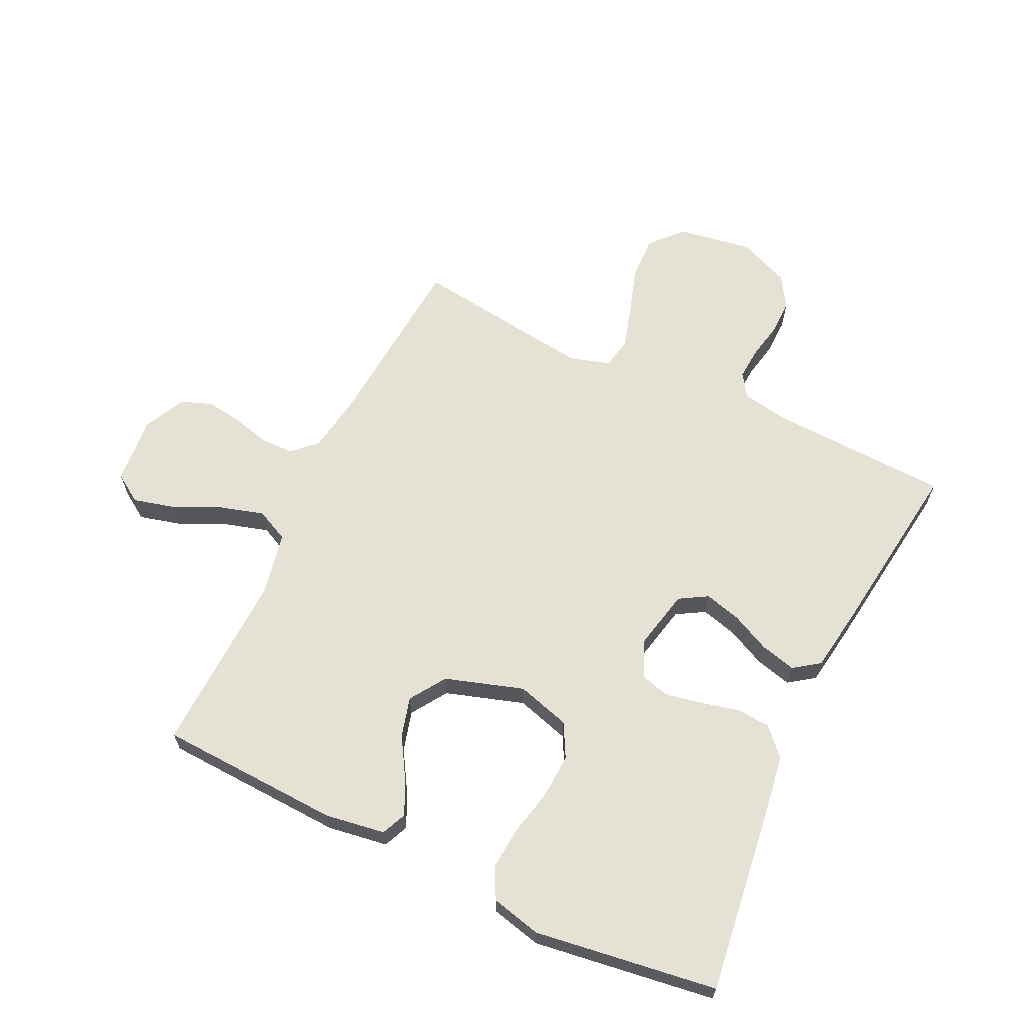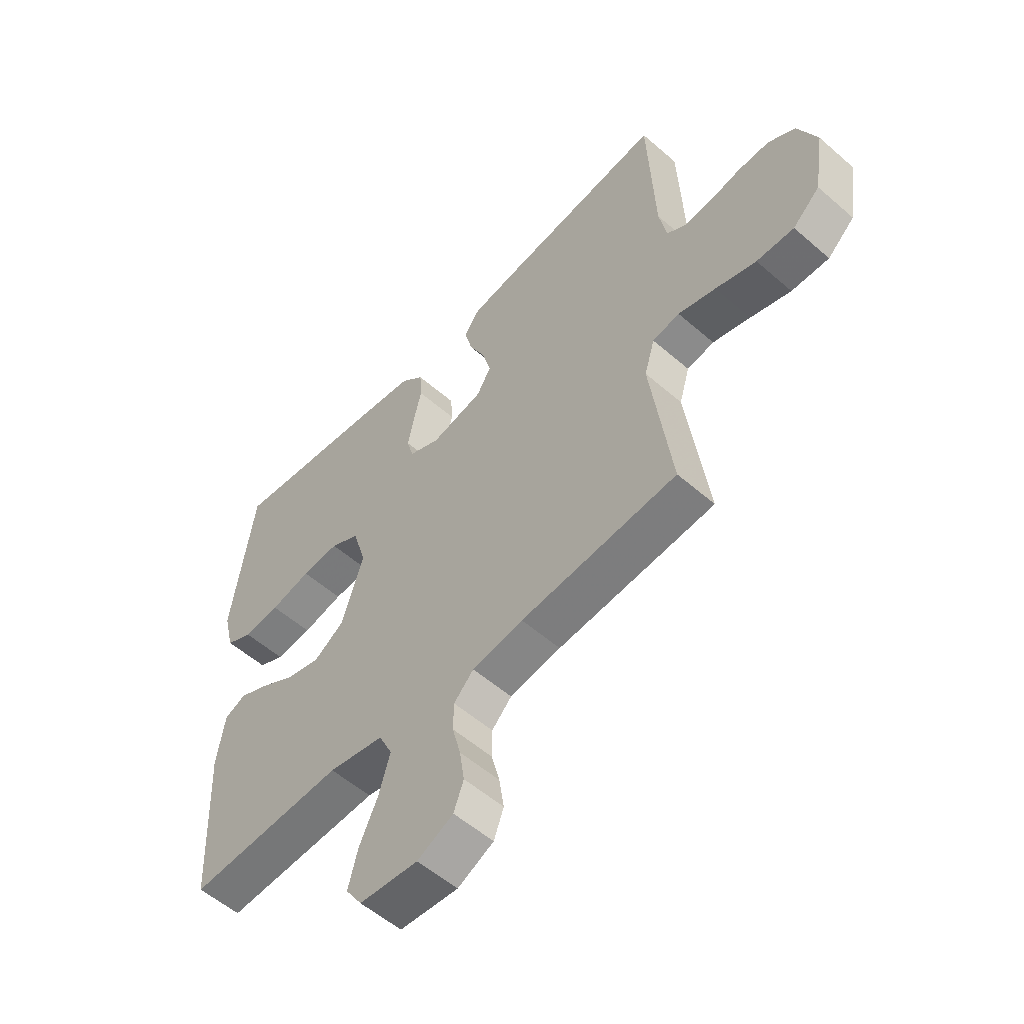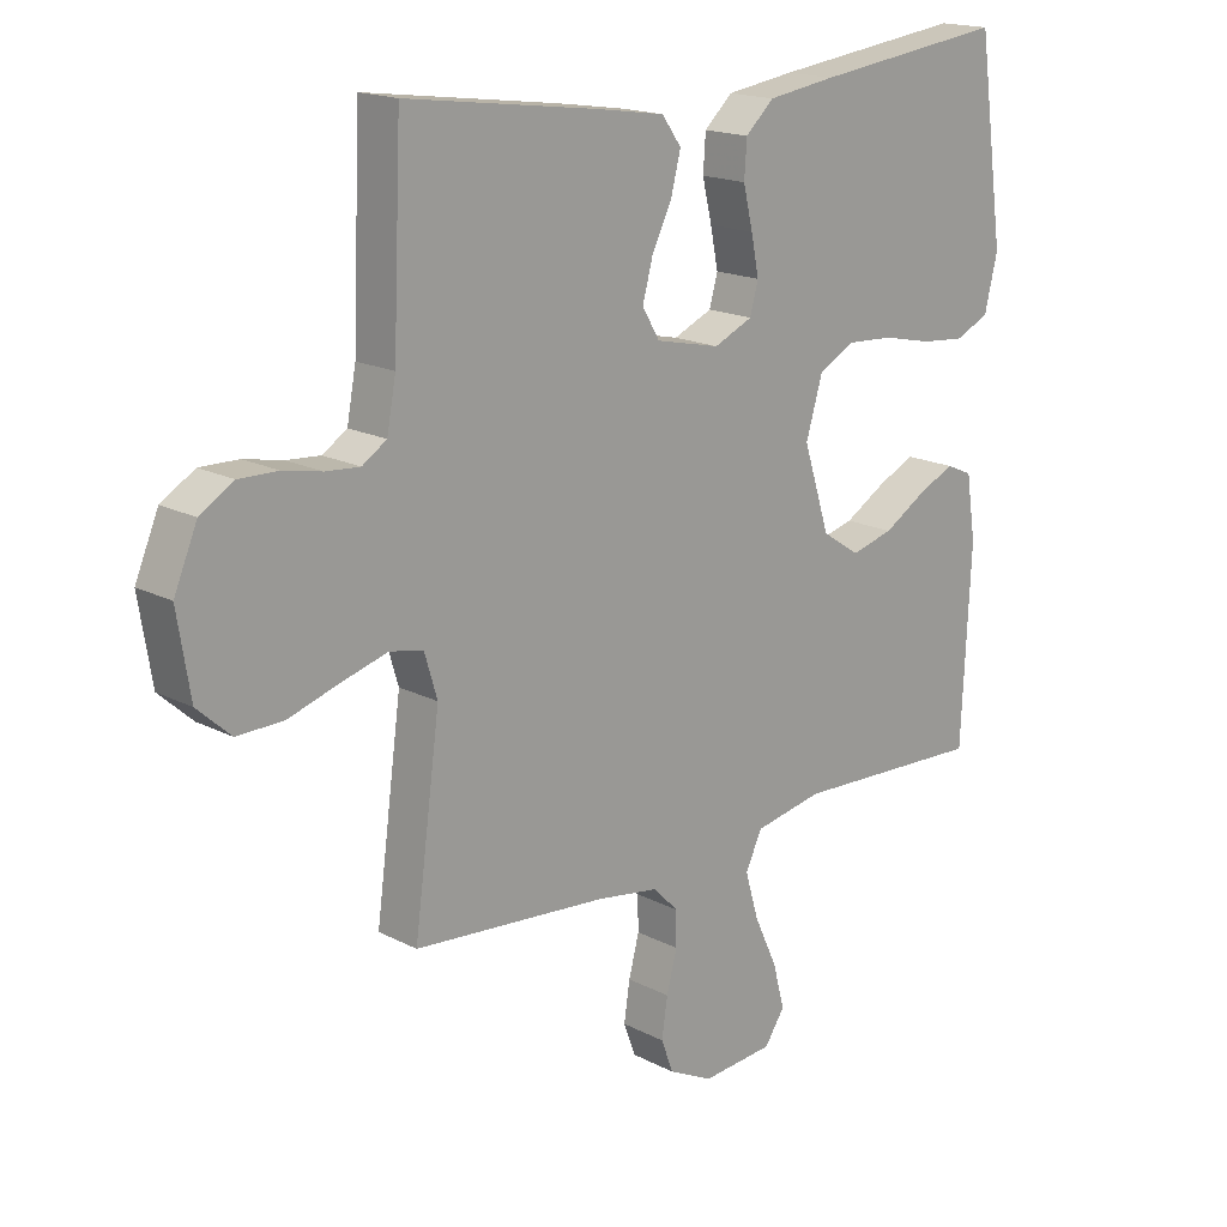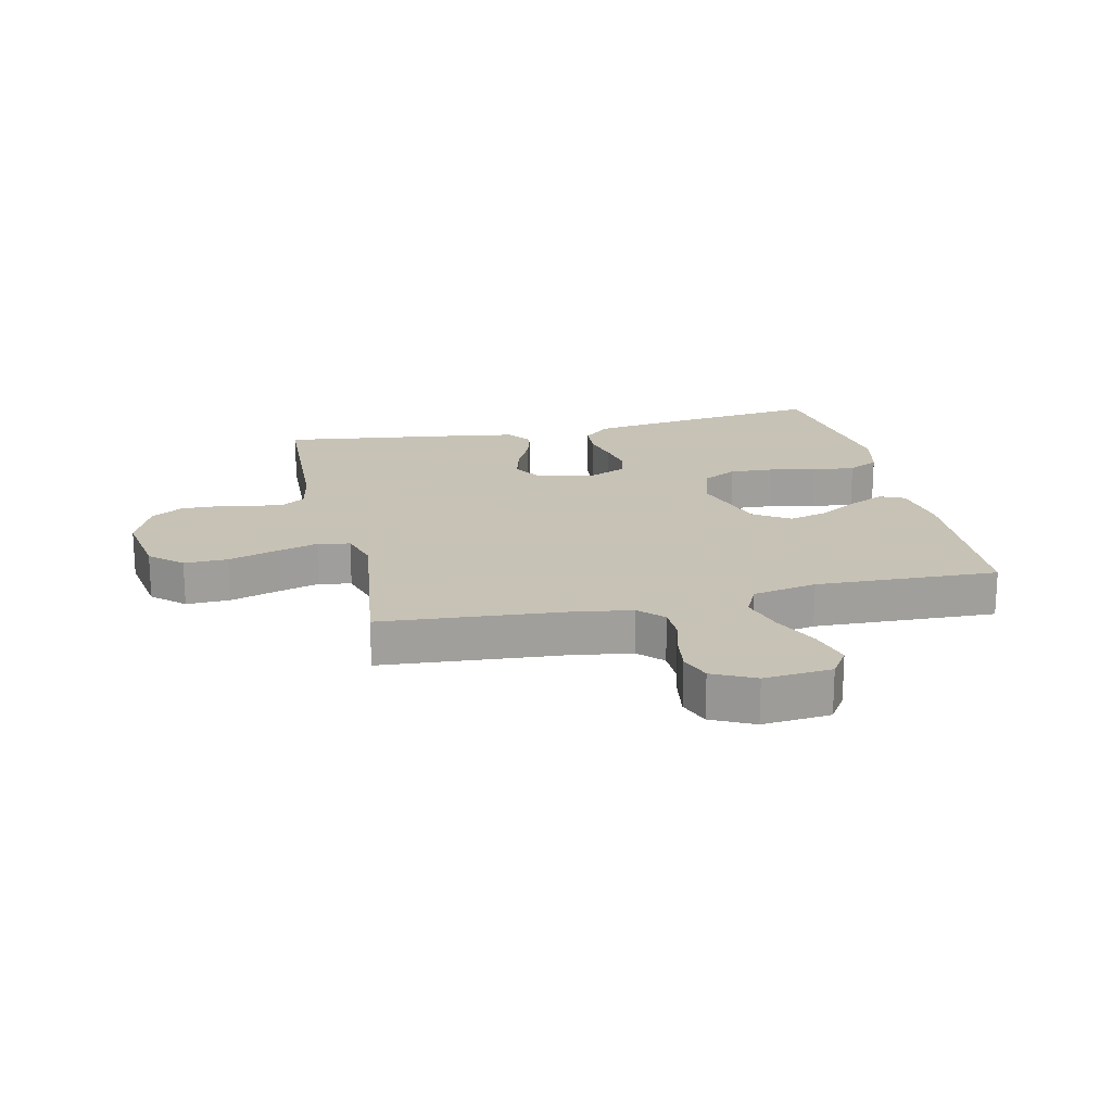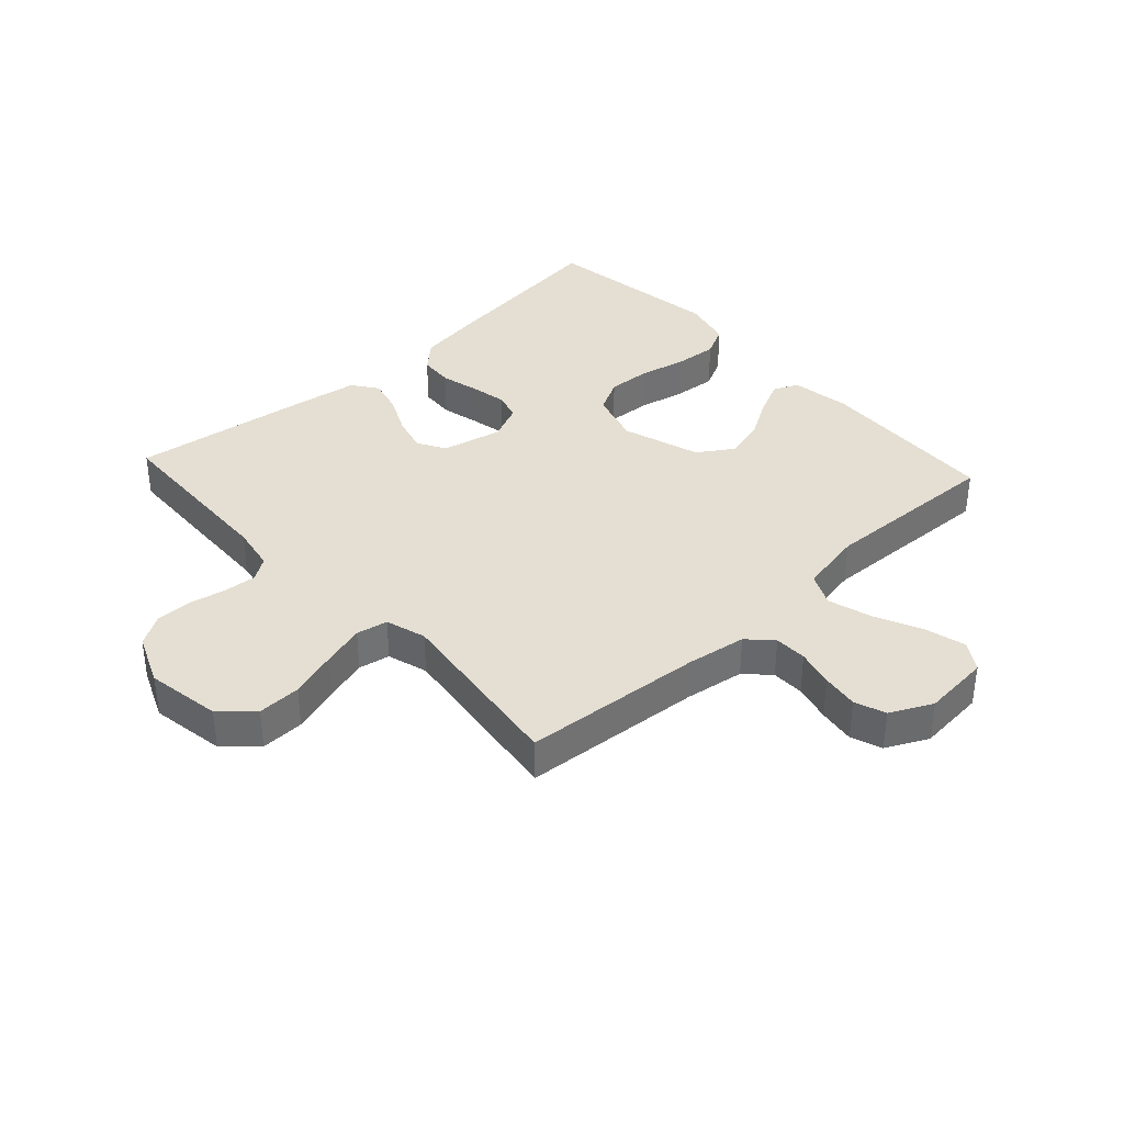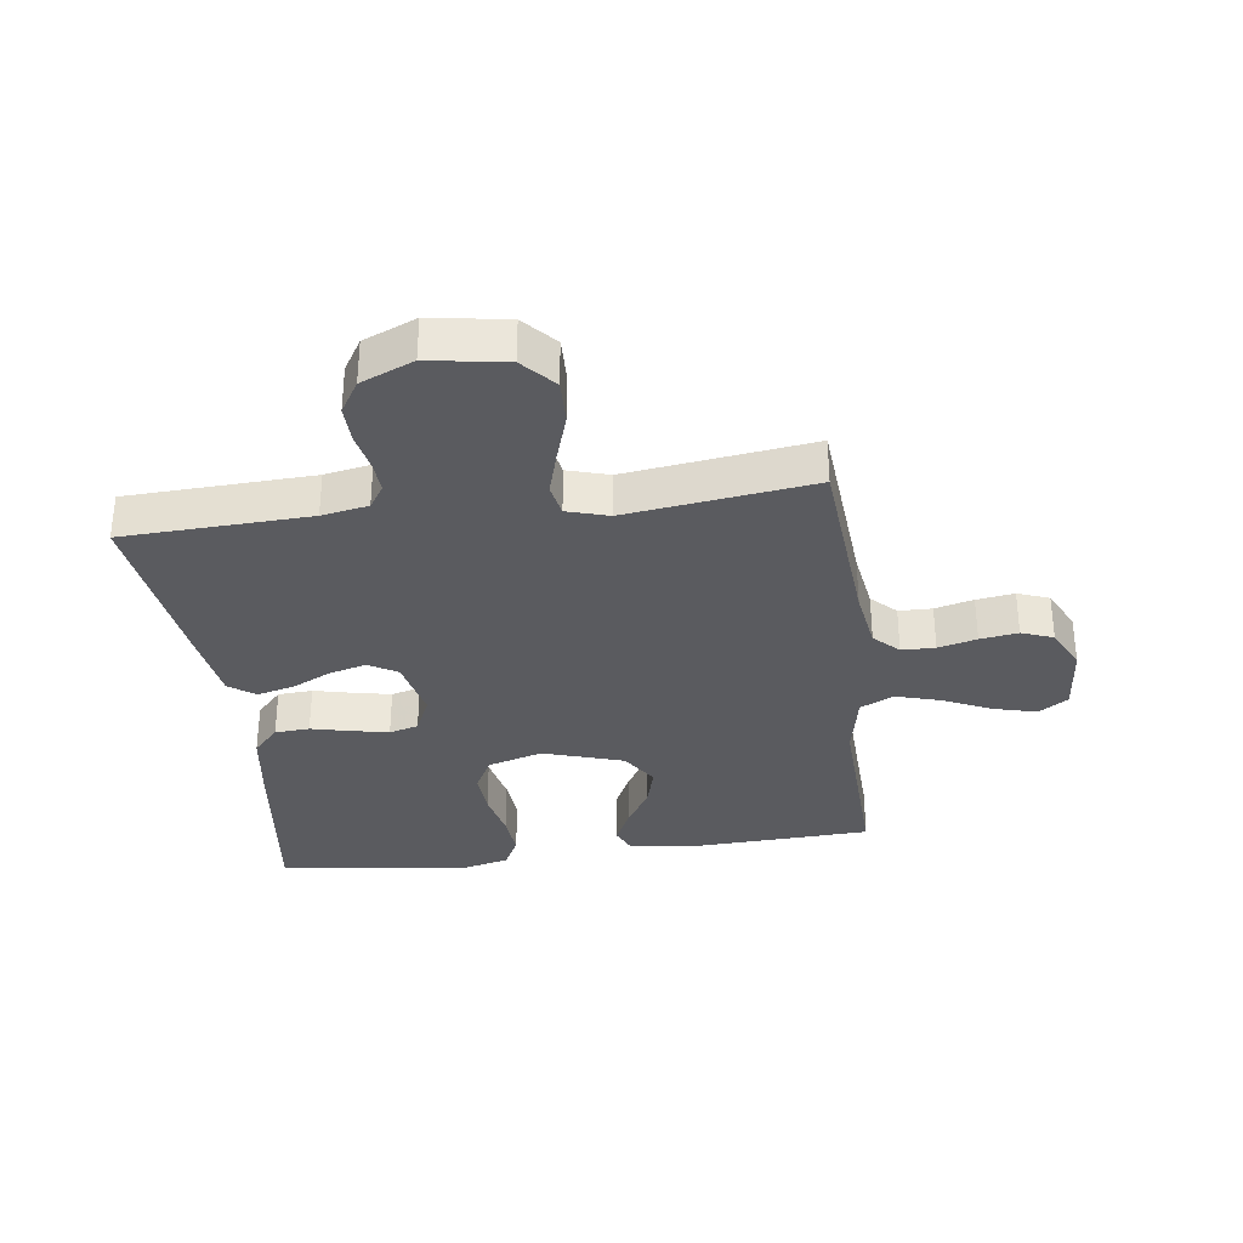
<metadata>
{"format":"obj","ext":"obj","renderer":"f3d","projection":"perspective","resolution":1024,"background":"white","views":[{"elev":64.2,"azim":-64.5,"up":"+Y"},{"elev":-55.4,"azim":47.5,"up":"+Z"},{"elev":17.3,"azim":135.9,"up":"+Z"},{"elev":19.1,"azim":167.3,"up":"+Y"},{"elev":37.1,"azim":137.4,"up":"+Y"},{"elev":-33.1,"azim":97.5,"up":"+Y"}]}
</metadata>
<code>
v 0.5 0.07 -0.5
v 0.2 0.07 -0.524
v 0.102 0.07 -0.539
v 0.064 0.07 -0.578
v 0.063 0.07 -0.632
v 0.079 0.07 -0.694
v 0.088 0.07 -0.755
v 0.069 0.07 -0.806
v 0 0.07 -0.84
v -0.112 0.07 -0.83
v -0.143 0.07 -0.783
v -0.125 0.07 -0.714
v -0.089 0.07 -0.636
v -0.068 0.07 -0.564
v -0.094 0.07 -0.51
v -0.2 0.07 -0.489
v -0.5 0.07 -0.5
v -0.514 0.07 -0.2
v -0.499 0.07 -0.101
v -0.458 0.07 -0.083
v -0.401 0.07 -0.11
v -0.335 0.07 -0.15
v -0.269 0.07 -0.168
v -0.21 0.07 -0.129
v -0.169 0.07 0
v -0.195 0.07 0.088
v -0.251 0.07 0.118
v -0.323 0.07 0.114
v -0.401 0.07 0.097
v -0.471 0.07 0.091
v -0.522 0.07 0.117
v -0.542 0.07 0.2
v -0.5 0.07 0.5
v -0.2 0.07 0.461
v -0.094 0.07 0.445
v -0.05 0.07 0.404
v -0.046 0.07 0.348
v -0.061 0.07 0.285
v -0.073 0.07 0.225
v -0.06 0.07 0.178
v 0 0.07 0.151
v 0.1 0.07 0.173
v 0.127 0.07 0.219
v 0.111 0.07 0.279
v 0.08 0.07 0.343
v 0.065 0.07 0.402
v 0.095 0.07 0.444
v 0.2 0.07 0.46
v 0.5 0.07 0.5
v 0.513 0.07 0.2
v 0.527 0.07 0.125
v 0.565 0.07 0.1
v 0.618 0.07 0.104
v 0.678 0.07 0.116
v 0.738 0.07 0.117
v 0.79 0.07 0.085
v 0.826 0.07 0
v 0.806 0.07 -0.124
v 0.754 0.07 -0.171
v 0.682 0.07 -0.169
v 0.604 0.07 -0.144
v 0.532 0.07 -0.123
v 0.48 0.07 -0.133
v 0.46 0.07 -0.2
v 0.5 0 -0.5
v 0.2 0 -0.524
v 0.102 0 -0.539
v 0.064 0 -0.578
v 0.063 0 -0.632
v 0.079 0 -0.694
v 0.088 0 -0.755
v 0.069 0 -0.806
v 0 0 -0.84
v -0.112 0 -0.83
v -0.143 0 -0.783
v -0.125 0 -0.714
v -0.089 0 -0.636
v -0.068 0 -0.564
v -0.094 0 -0.51
v -0.2 0 -0.489
v -0.5 0 -0.5
v -0.514 0 -0.2
v -0.499 0 -0.101
v -0.458 0 -0.083
v -0.401 0 -0.11
v -0.335 0 -0.15
v -0.269 0 -0.168
v -0.21 0 -0.129
v -0.169 0 0
v -0.195 0 0.088
v -0.251 0 0.118
v -0.323 0 0.114
v -0.401 0 0.097
v -0.471 0 0.091
v -0.522 0 0.117
v -0.542 0 0.2
v -0.5 0 0.5
v -0.2 0 0.461
v -0.094 0 0.445
v -0.05 0 0.404
v -0.046 0 0.348
v -0.061 0 0.285
v -0.073 0 0.225
v -0.06 0 0.178
v 0 0 0.151
v 0.1 0 0.173
v 0.127 0 0.219
v 0.111 0 0.279
v 0.08 0 0.343
v 0.065 0 0.402
v 0.095 0 0.444
v 0.2 0 0.46
v 0.5 0 0.5
v 0.513 0 0.2
v 0.527 0 0.125
v 0.565 0 0.1
v 0.618 0 0.104
v 0.678 0 0.116
v 0.738 0 0.117
v 0.79 0 0.085
v 0.826 0 0
v 0.806 0 -0.124
v 0.754 0 -0.171
v 0.682 0 -0.169
v 0.604 0 -0.144
v 0.532 0 -0.123
v 0.48 0 -0.133
v 0.46 0 -0.2
f 58 59 60 61
f 58 61 62
f 57 58 62
f 56 57 62 63
f 53 54 55 56
f 52 53 56 63
f 47 48 49 50
f 47 50 51
f 44 45 46 47
f 43 44 47 51
f 42 43 51 52
f 35 36 37 38
f 35 38 39
f 34 35 39
f 33 34 39 40
f 31 32 33 40
f 28 29 30 31
f 27 28 31 40
f 19 20 21 22
f 17 18 19 22
f 16 17 22 23
f 15 16 23 24
f 10 11 12 13
f 10 13 14
f 9 10 14
f 8 9 14
f 5 6 7 8
f 5 8 14 15
f 64 1 2
f 63 64 2 3
f 41 42 52 63
f 26 27 40 41
f 25 26 41 63
f 4 5 15 24
f 24 25 63
f 3 4 24 63
f 125 124 123 122
f 126 125 122
f 126 122 121
f 127 126 121 120
f 120 119 118 117
f 127 120 117 116
f 114 113 112 111
f 115 114 111
f 111 110 109 108
f 115 111 108 107
f 116 115 107 106
f 102 101 100 99
f 103 102 99
f 103 99 98
f 104 103 98 97
f 104 97 96 95
f 95 94 93 92
f 104 95 92 91
f 86 85 84 83
f 86 83 82 81
f 87 86 81 80
f 88 87 80 79
f 77 76 75 74
f 78 77 74
f 78 74 73
f 78 73 72
f 72 71 70 69
f 79 78 72 69
f 66 65 128
f 67 66 128 127
f 127 116 106 105
f 105 104 91 90
f 127 105 90 89
f 88 79 69 68
f 127 89 88
f 127 88 68 67
f 1 65 66 2
f 2 66 67 3
f 3 67 68 4
f 4 68 69 5
f 5 69 70 6
f 6 70 71 7
f 7 71 72 8
f 8 72 73 9
f 9 73 74 10
f 10 74 75 11
f 11 75 76 12
f 12 76 77 13
f 13 77 78 14
f 14 78 79 15
f 15 79 80 16
f 16 80 81 17
f 17 81 82 18
f 18 82 83 19
f 19 83 84 20
f 20 84 85 21
f 21 85 86 22
f 22 86 87 23
f 23 87 88 24
f 24 88 89 25
f 25 89 90 26
f 26 90 91 27
f 27 91 92 28
f 28 92 93 29
f 29 93 94 30
f 30 94 95 31
f 31 95 96 32
f 32 96 97 33
f 33 97 98 34
f 34 98 99 35
f 35 99 100 36
f 36 100 101 37
f 37 101 102 38
f 38 102 103 39
f 39 103 104 40
f 40 104 105 41
f 41 105 106 42
f 42 106 107 43
f 43 107 108 44
f 44 108 109 45
f 45 109 110 46
f 46 110 111 47
f 47 111 112 48
f 48 112 113 49
f 49 113 114 50
f 50 114 115 51
f 51 115 116 52
f 52 116 117 53
f 53 117 118 54
f 54 118 119 55
f 55 119 120 56
f 56 120 121 57
f 57 121 122 58
f 58 122 123 59
f 59 123 124 60
f 60 124 125 61
f 61 125 126 62
f 62 126 127 63
f 63 127 128 64
f 64 128 65 1

</code>
